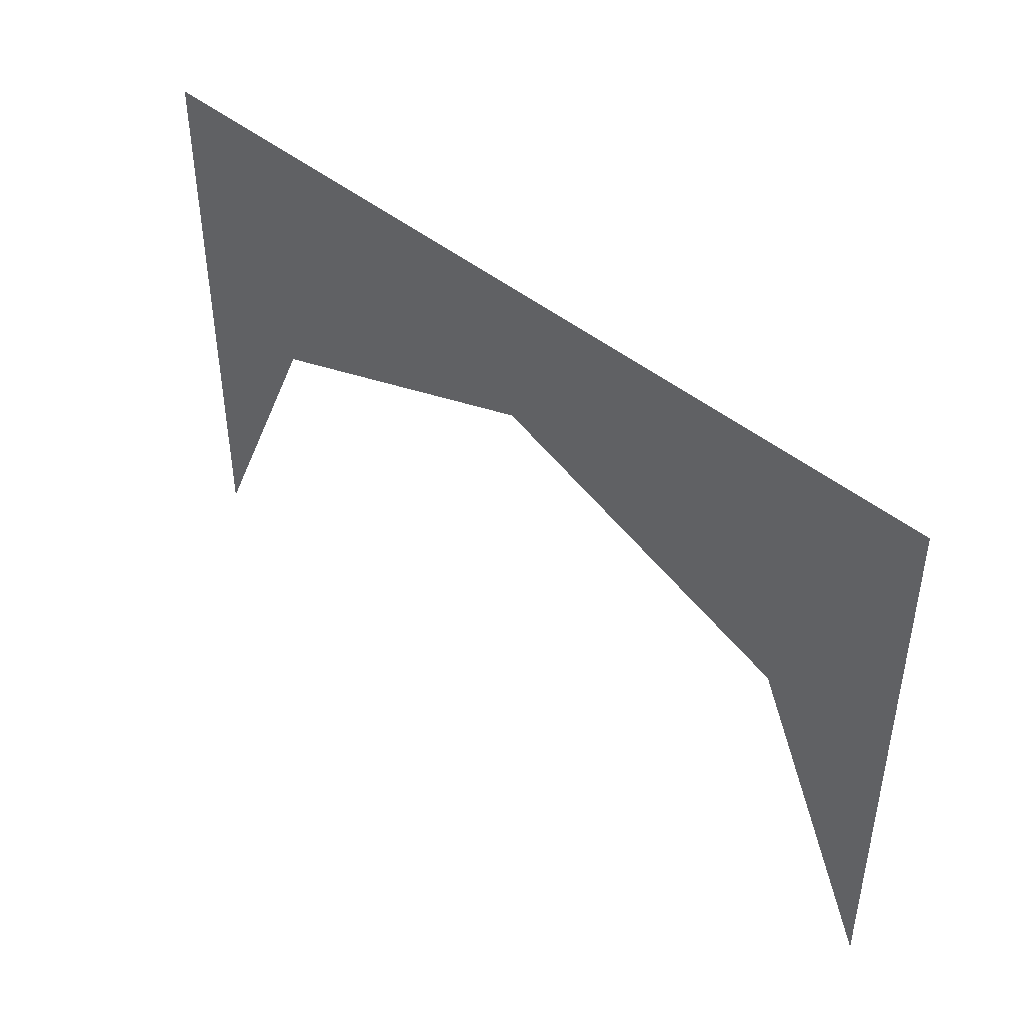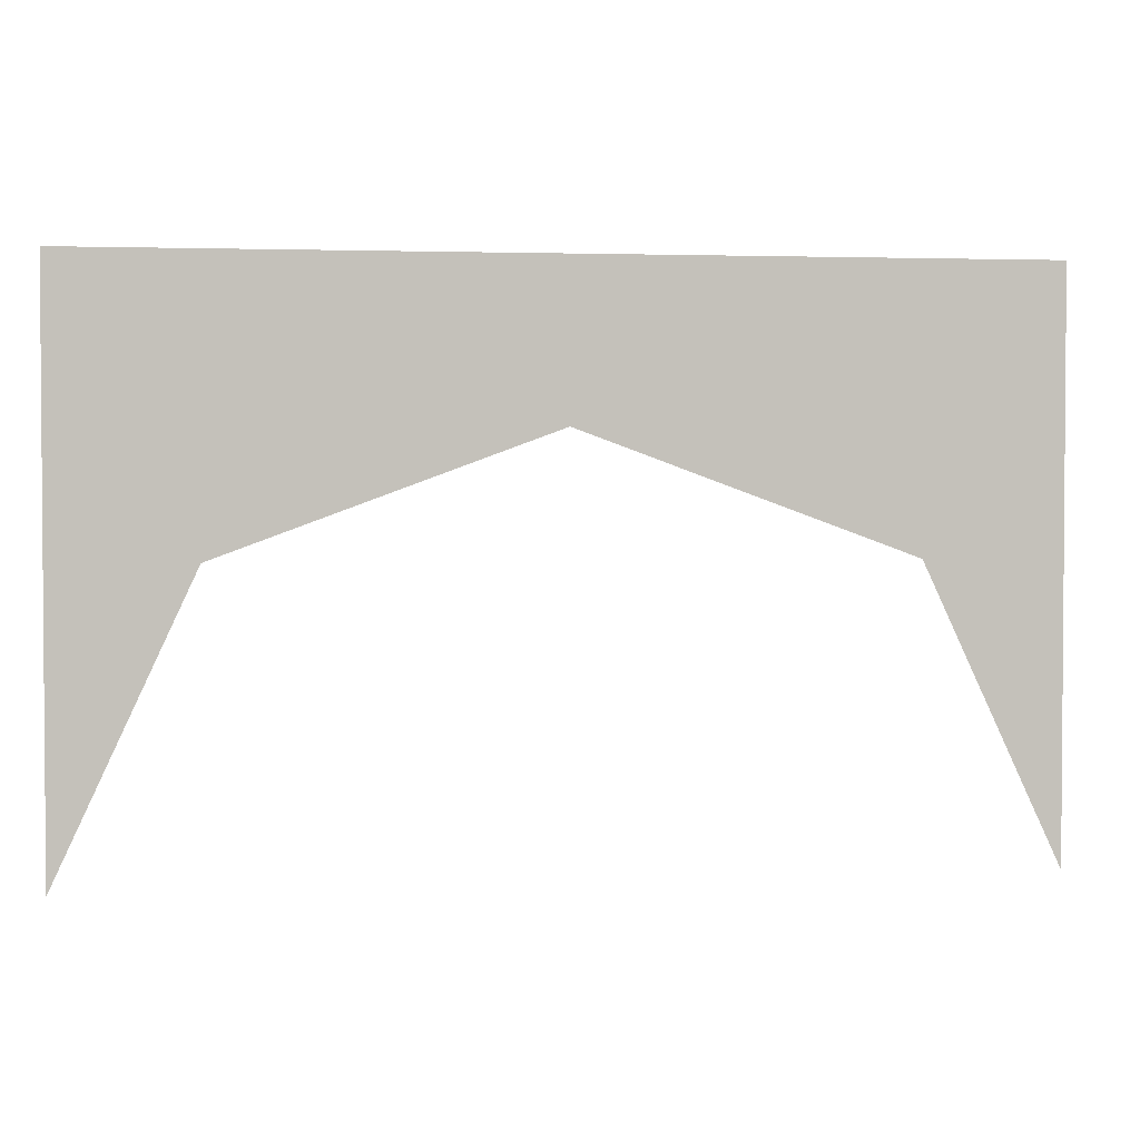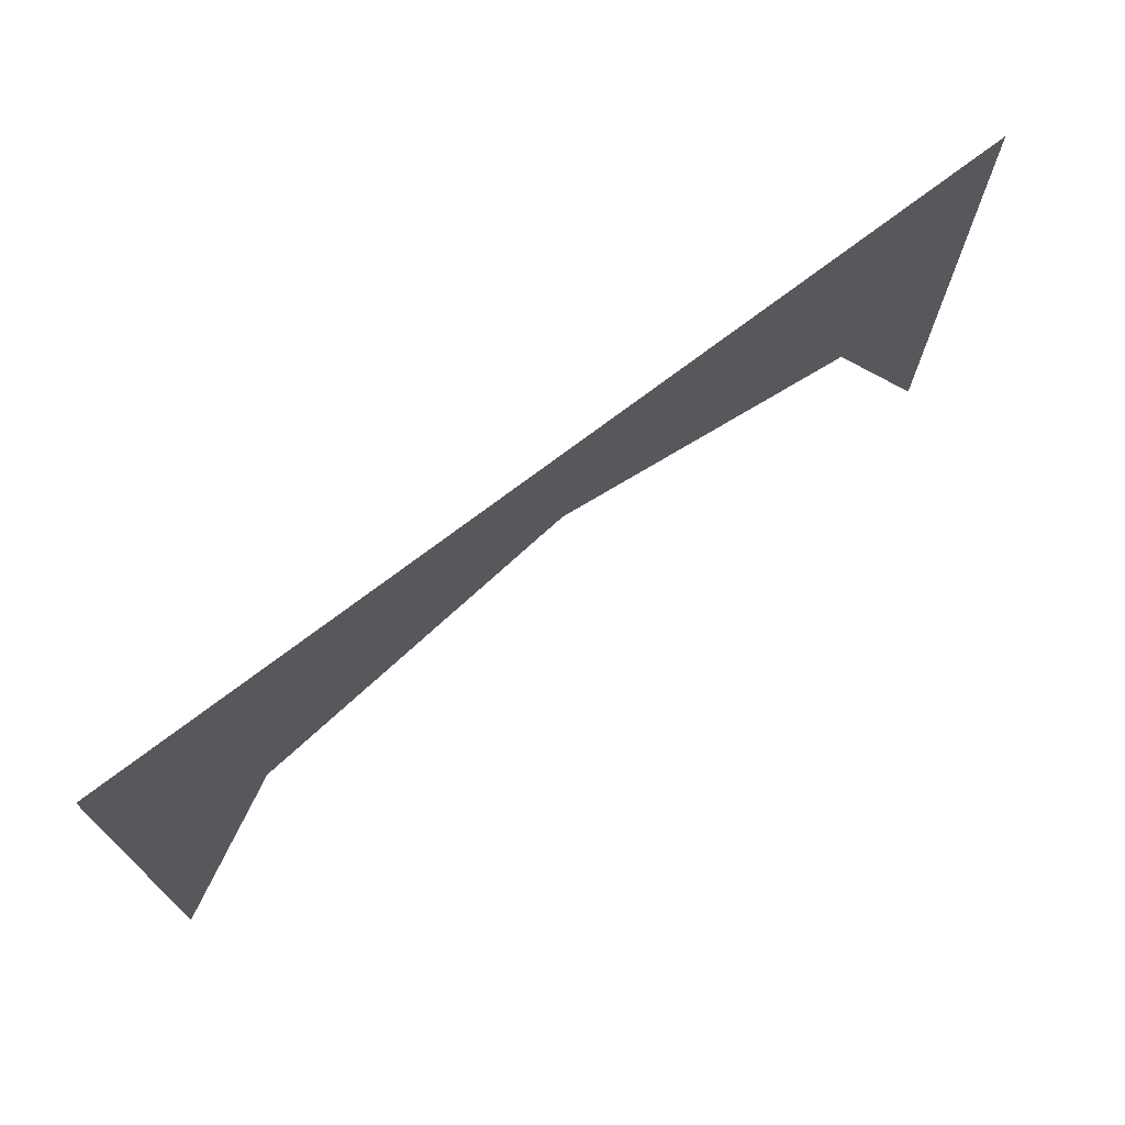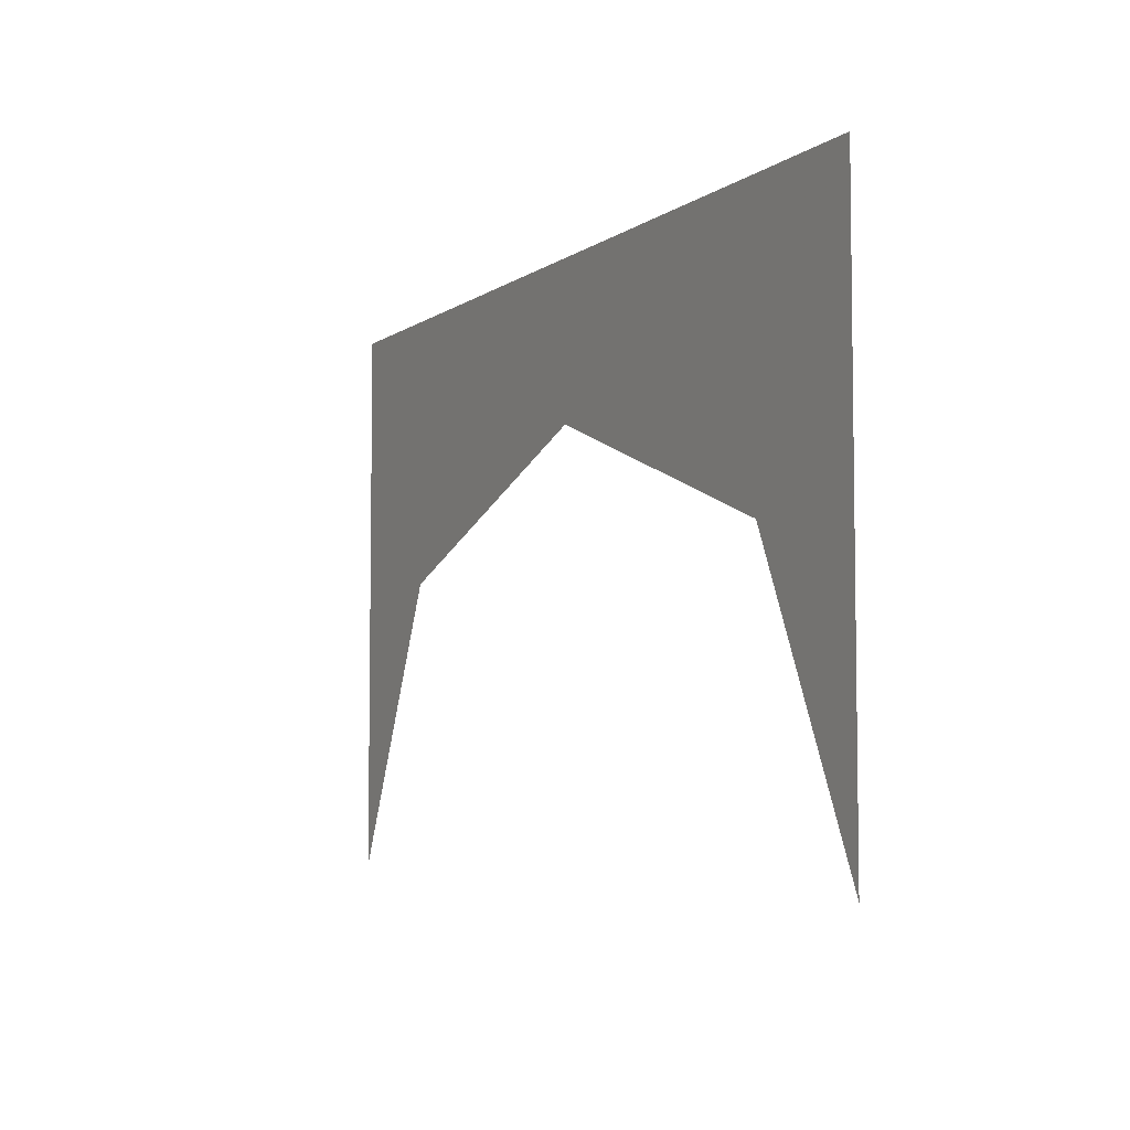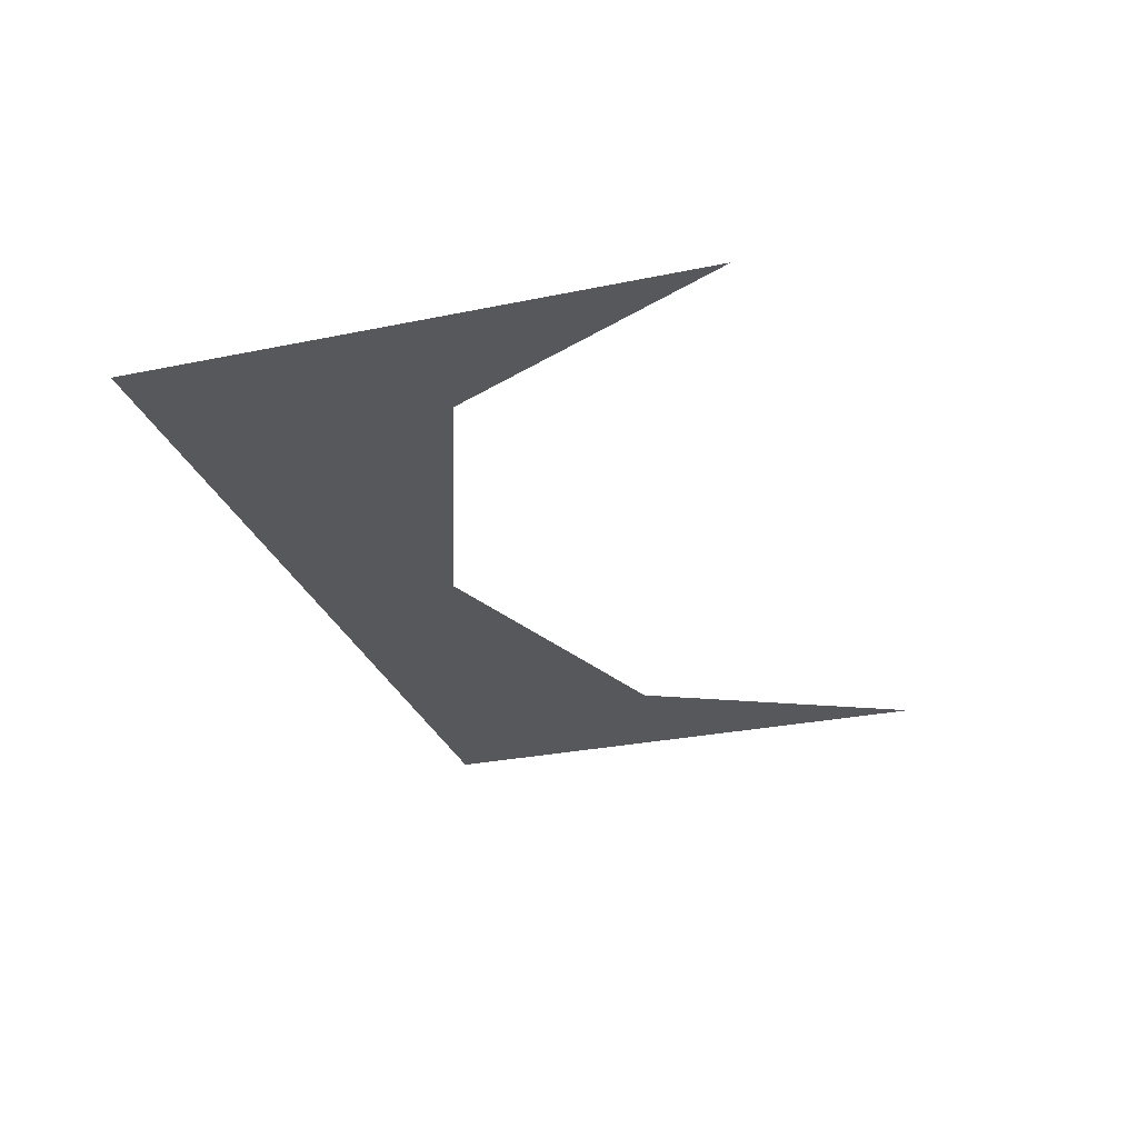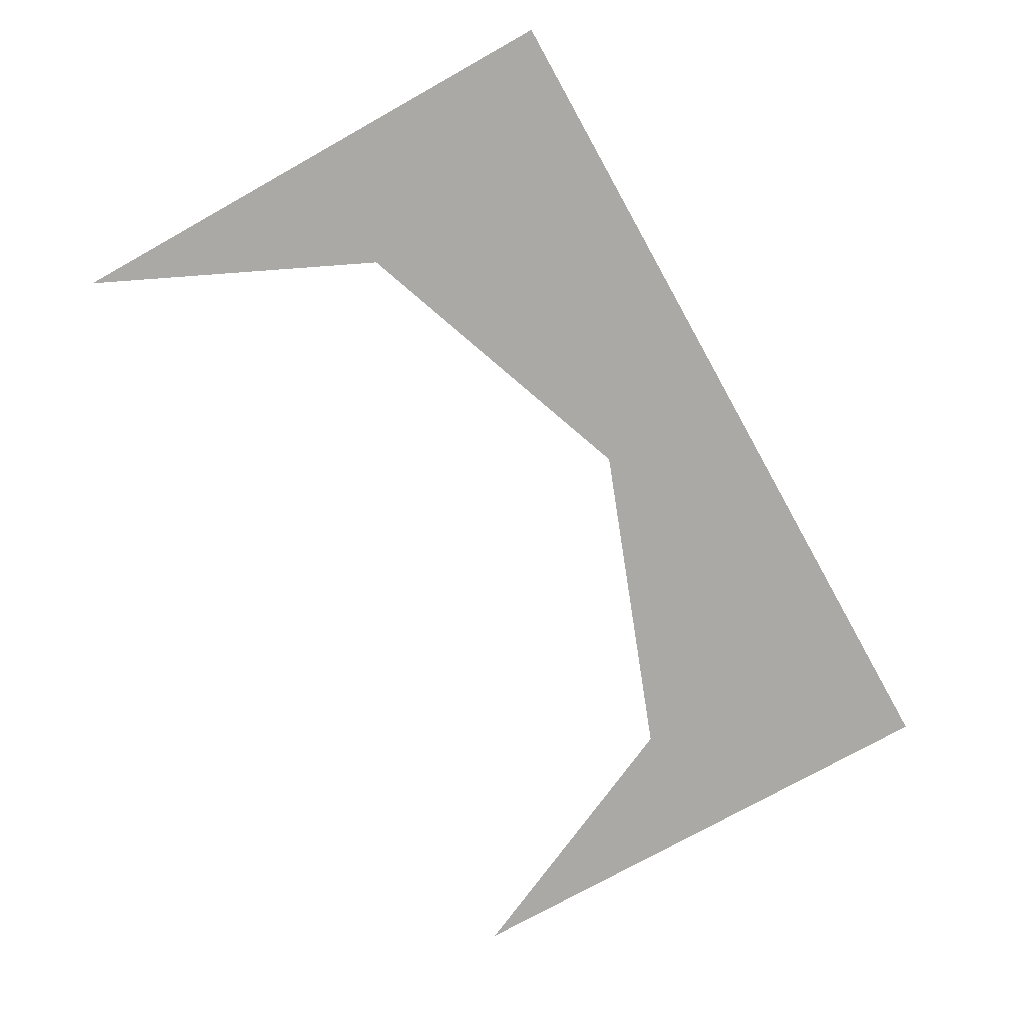
<metadata>
{"format":"obj","ext":"obj","renderer":"f3d","projection":"perspective","resolution":1024,"background":"white","views":[{"elev":44.1,"azim":-135.9,"up":"+Y"},{"elev":2.5,"azim":171.5,"up":"+Y"},{"elev":72.3,"azim":-37.4,"up":"+Y"},{"elev":-5.5,"azim":-117.1,"up":"+Y"},{"elev":-28.4,"azim":-72.7,"up":"+Z"},{"elev":-75.6,"azim":119.2,"up":"+Z"}]}
</metadata>
<code>
v 0 1.8 0
v 1.8 2.4 0
v -1.8 2.4 0
v 1.8 2.4 0
v 0 1.8 0
v 1.8 1.8 0
v 0 1.8 0
v -1.8 2.4 0
v -1.8 1.8 0
v 1.8 1.8 0
v 1.273 1.331 0
v 1.8 0.2 0
v 1.8 1.8 0
v 0 1.8 0
v 1.273 1.331 0
v -1.8 1.8 0
v -1.273 1.331 0
v 0 1.8 0
v -1.8 1.8 0
v -1.8 0.2 0
v -1.273 1.331 0
g mesh7446264
f 1 2 3
f 4 5 6
f 7 8 9
g mesh7446266
f 10 11 12
f 13 14 15
f 16 17 18
f 19 20 21

</code>
